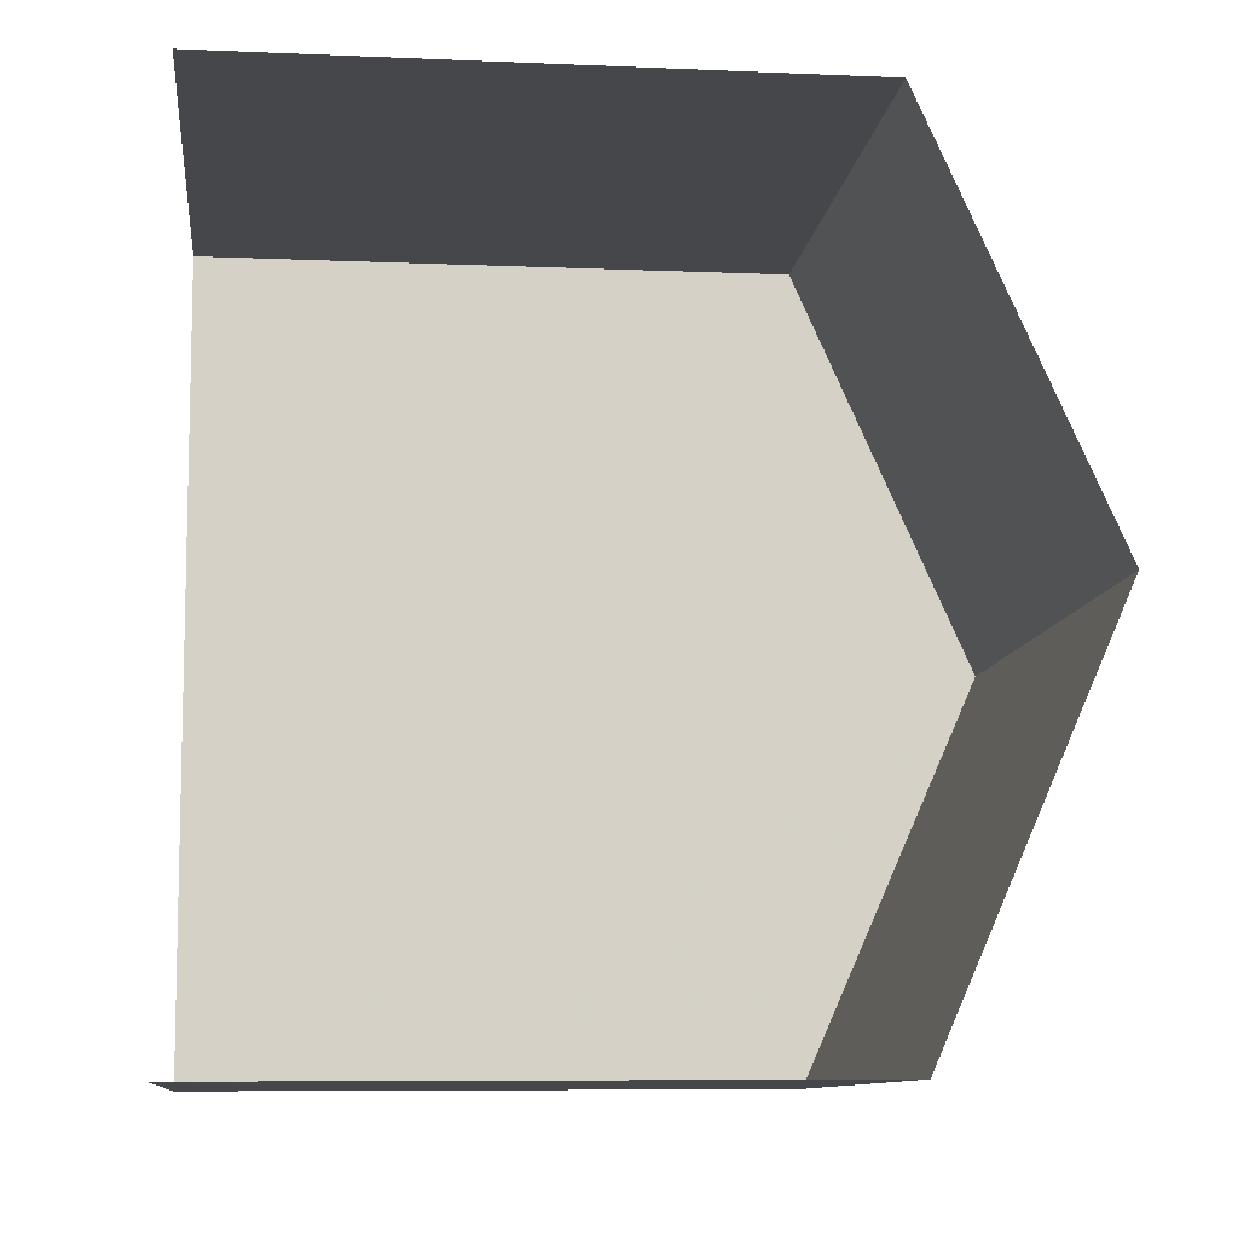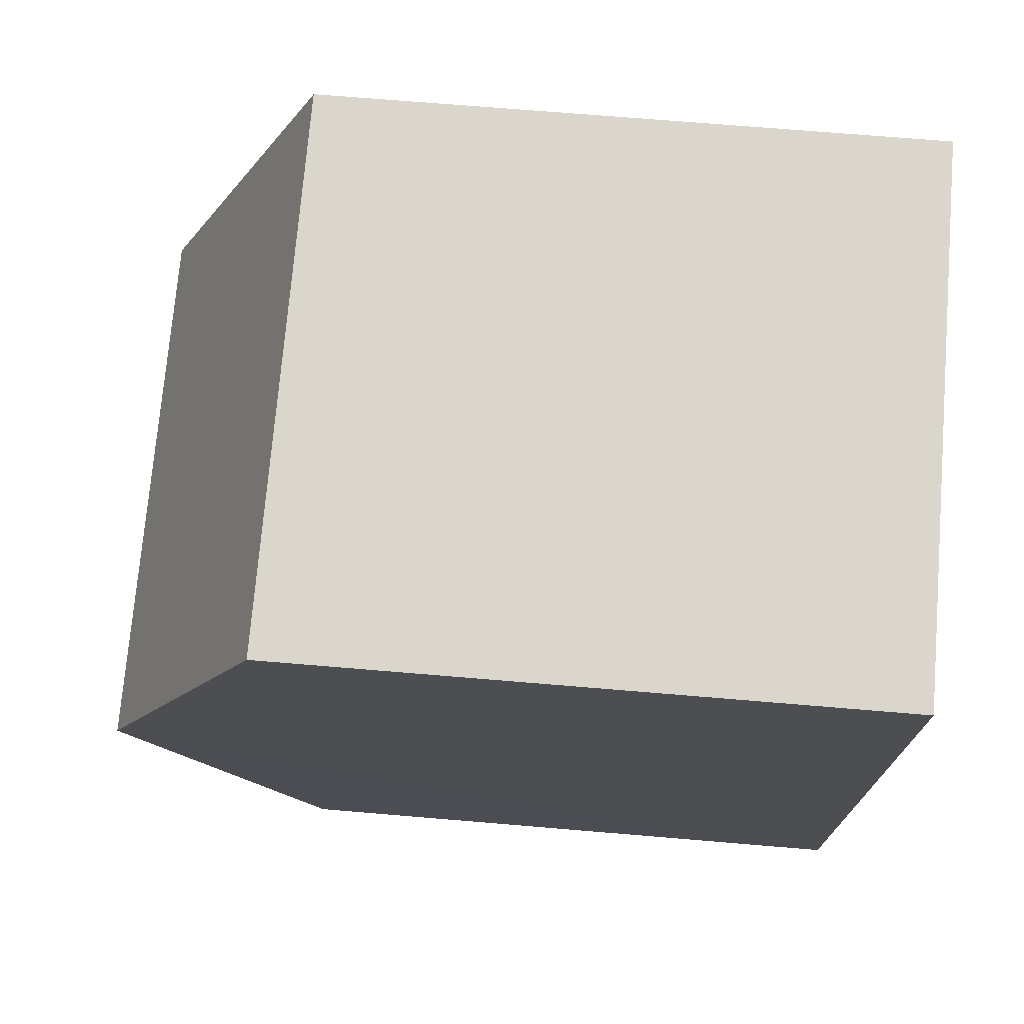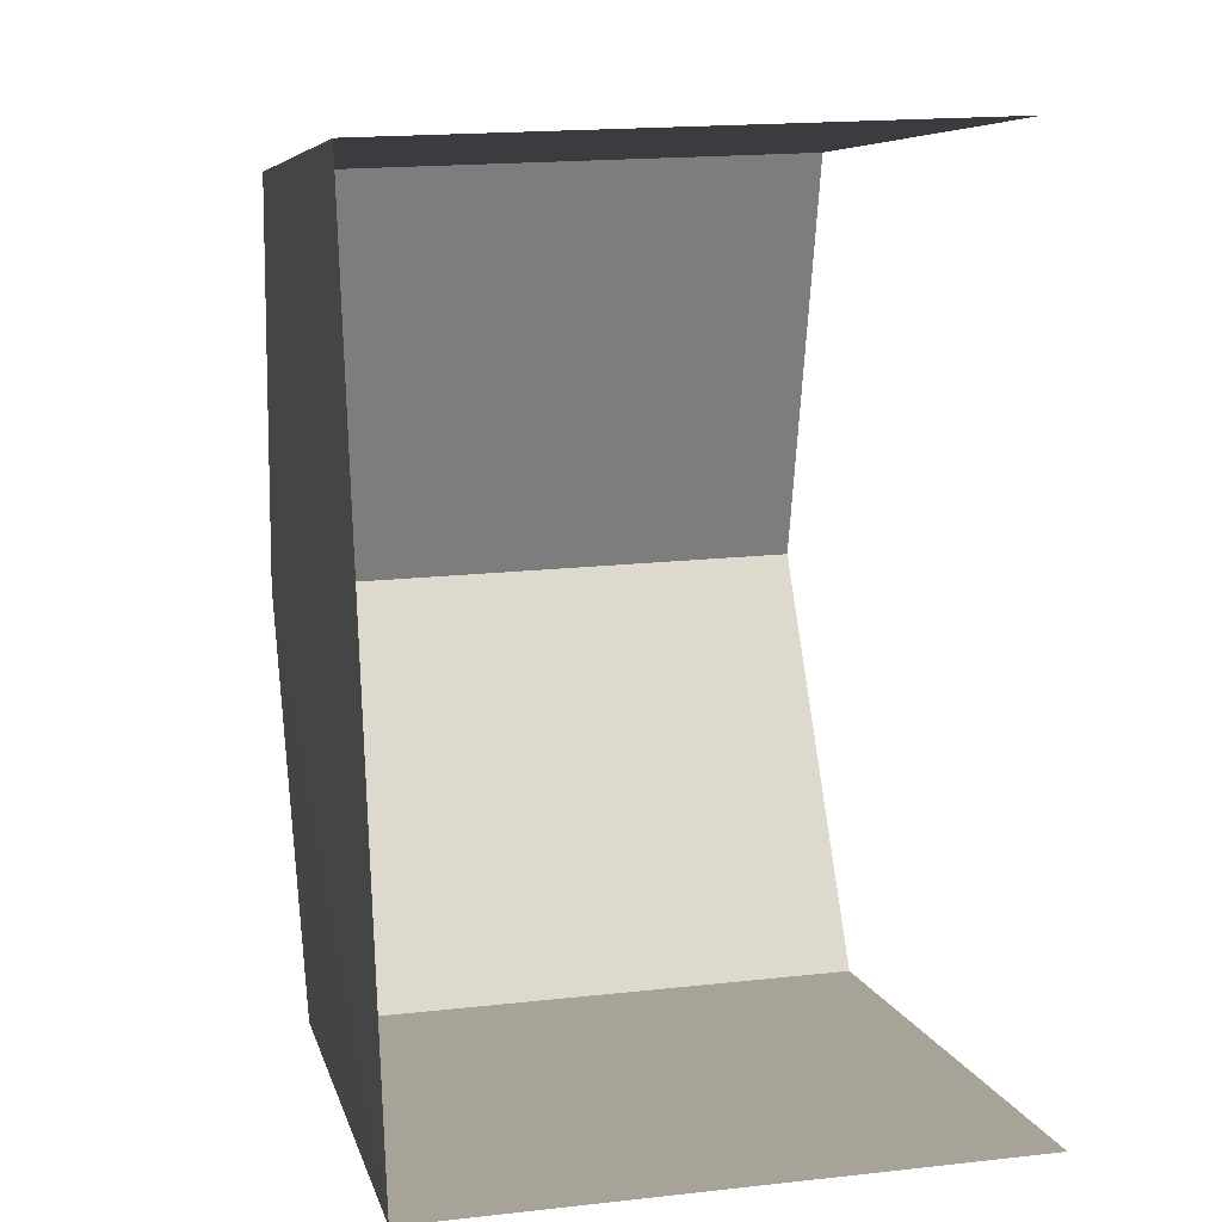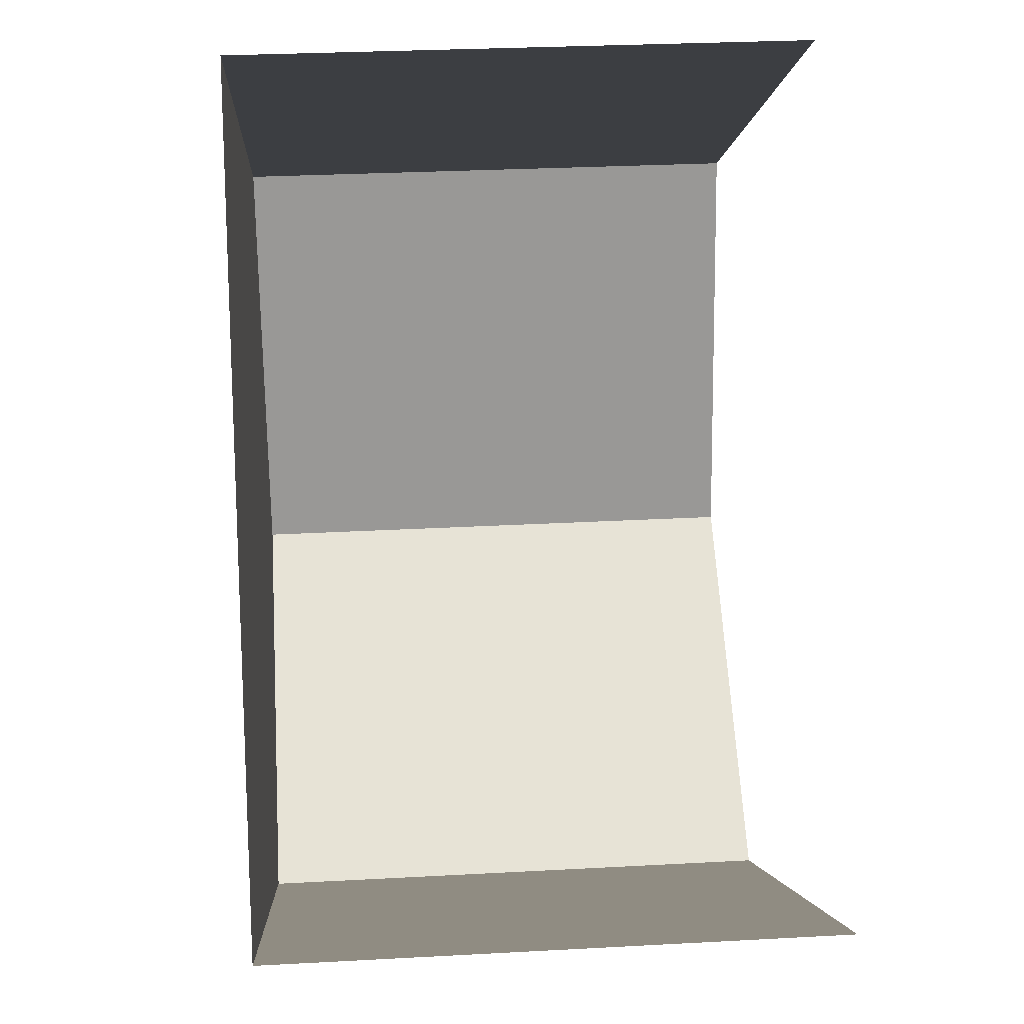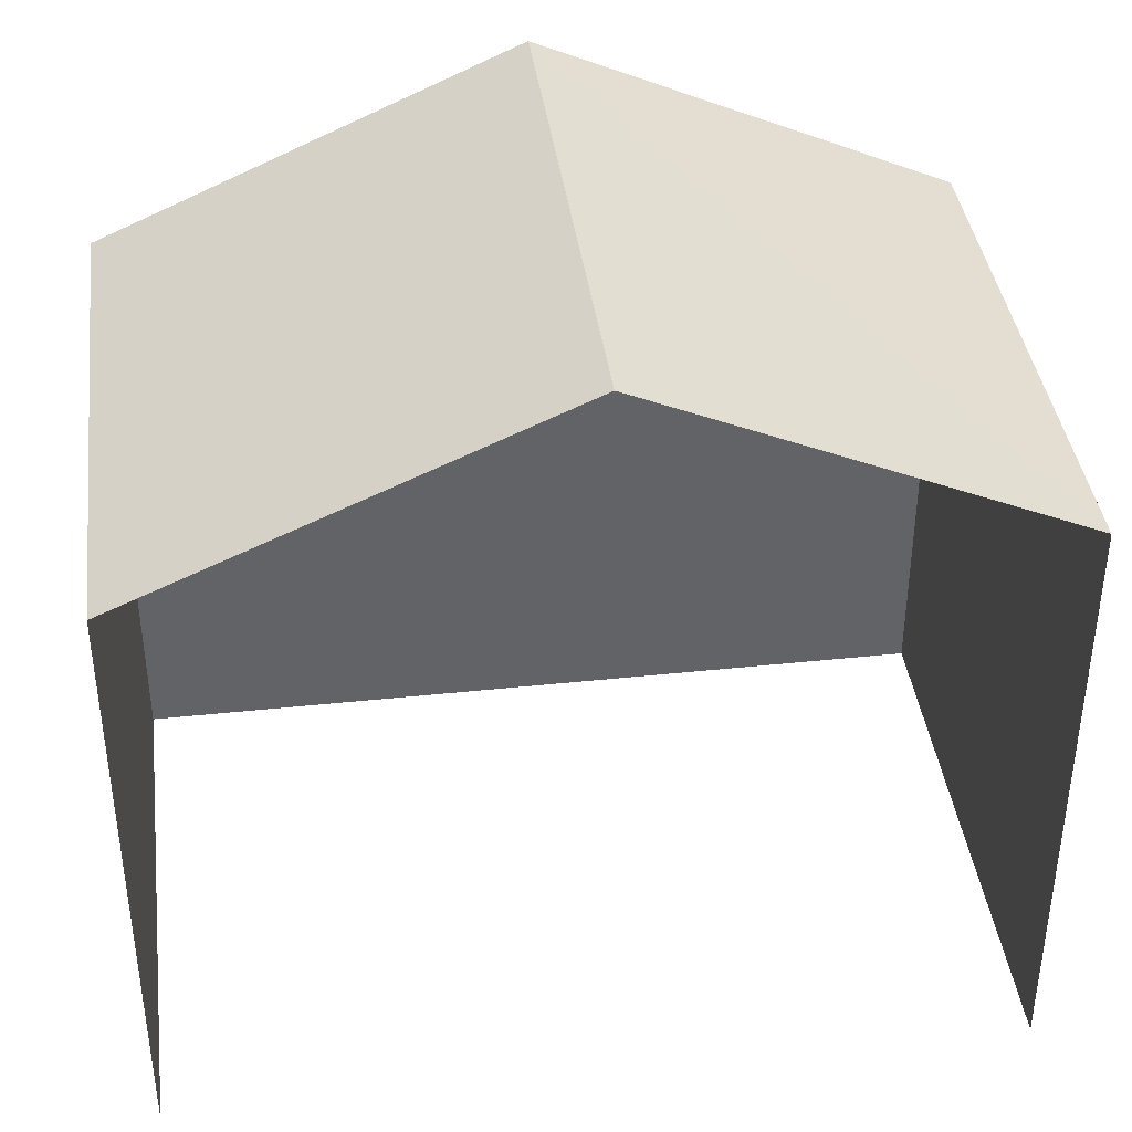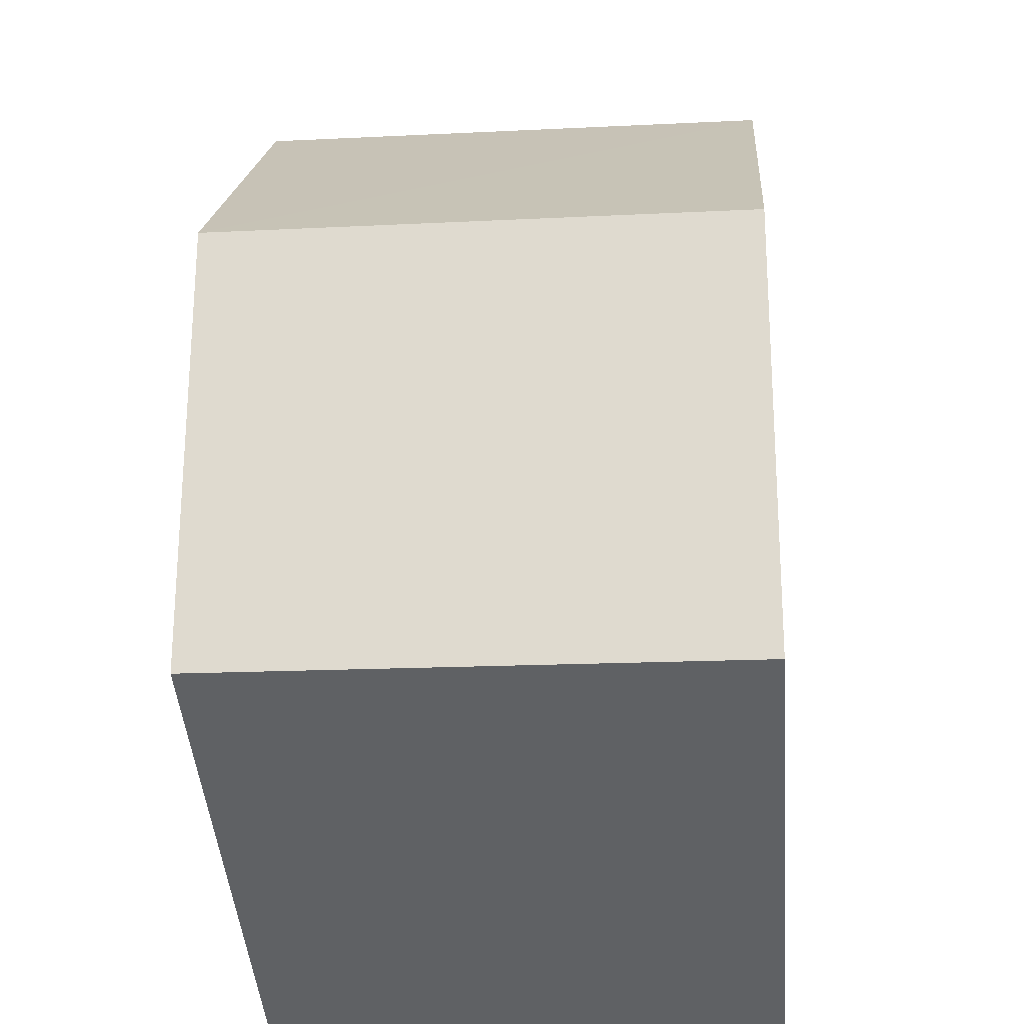
<metadata>
{"format":"obj","ext":"obj","renderer":"f3d","projection":"perspective","resolution":1024,"background":"white","views":[{"elev":-7.9,"azim":-96.8,"up":"+Y"},{"elev":71.2,"azim":94.8,"up":"+Y"},{"elev":6.7,"azim":168.1,"up":"+Y"},{"elev":-2.2,"azim":176.4,"up":"+Y"},{"elev":39.4,"azim":-99.8,"up":"+Z"},{"elev":-45.9,"azim":4.8,"up":"+Y"}]}
</metadata>
<code>
v -3.722e+05 -1.04e+05 30.73
v -3.722e+05 -1.04e+05 30.73
v -3.722e+05 -1.04e+05 30.73
v -3.722e+05 -1.04e+05 30.73
v -3.722e+05 -1.04e+05 37.41
v -3.722e+05 -1.04e+05 37.41
v -3.722e+05 -1.04e+05 39.44
v -3.722e+05 -1.04e+05 39.44
v -3.722e+05 -1.04e+05 37.41
v -3.722e+05 -1.04e+05 37.41
f 1 2 3
f 4 1 3
f 10 4 8
f 4 3 8
f 3 5 8
f 5 6 7
f 8 5 7
f 9 10 8
f 7 9 8
f 6 2 7
f 2 1 7
f 1 9 7
f 6 3 2
f 6 5 3
f 9 1 4
f 10 9 4

</code>
